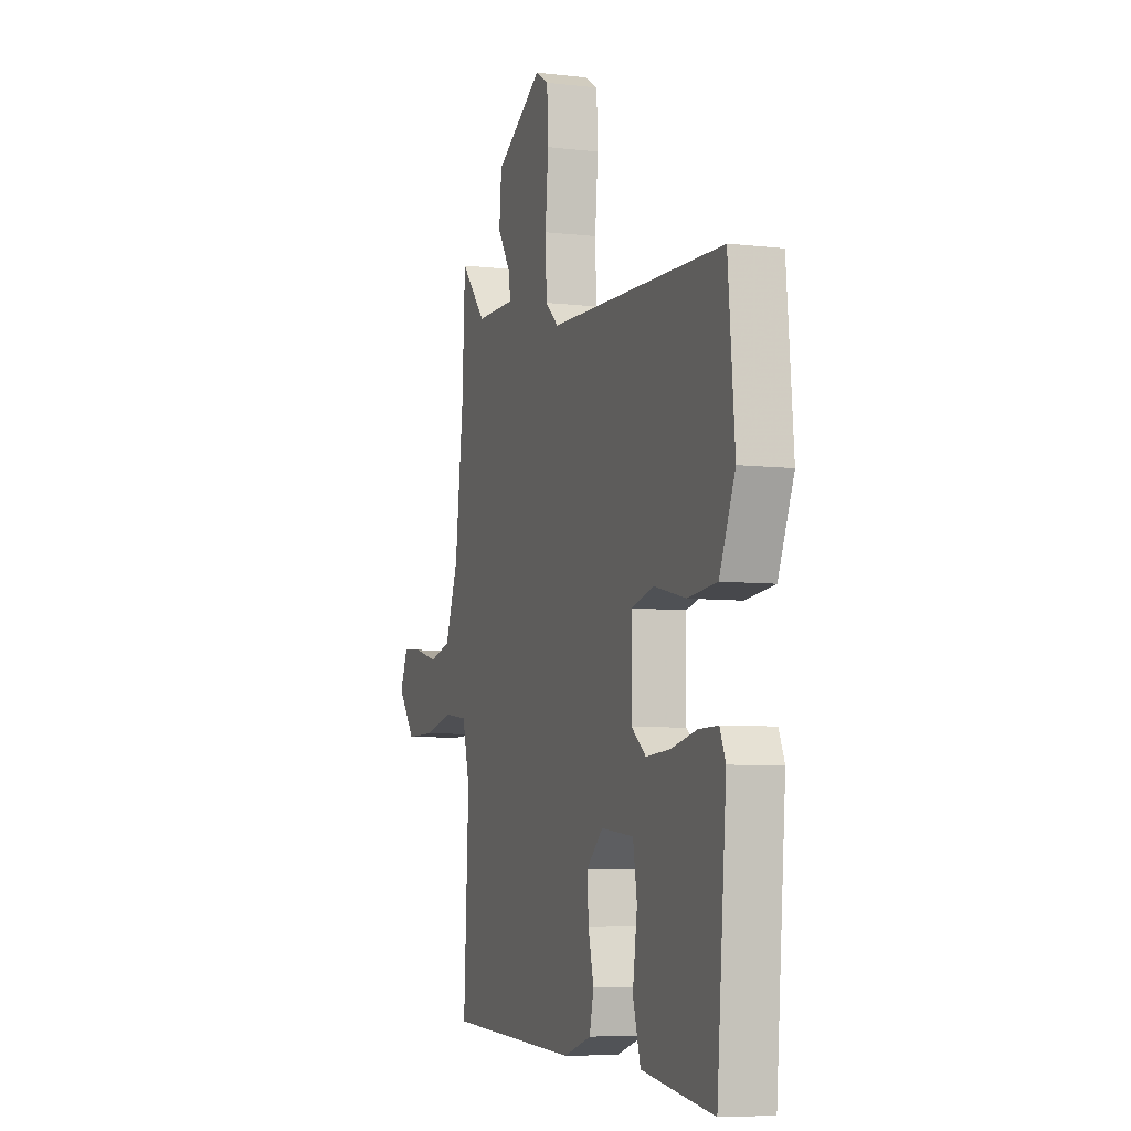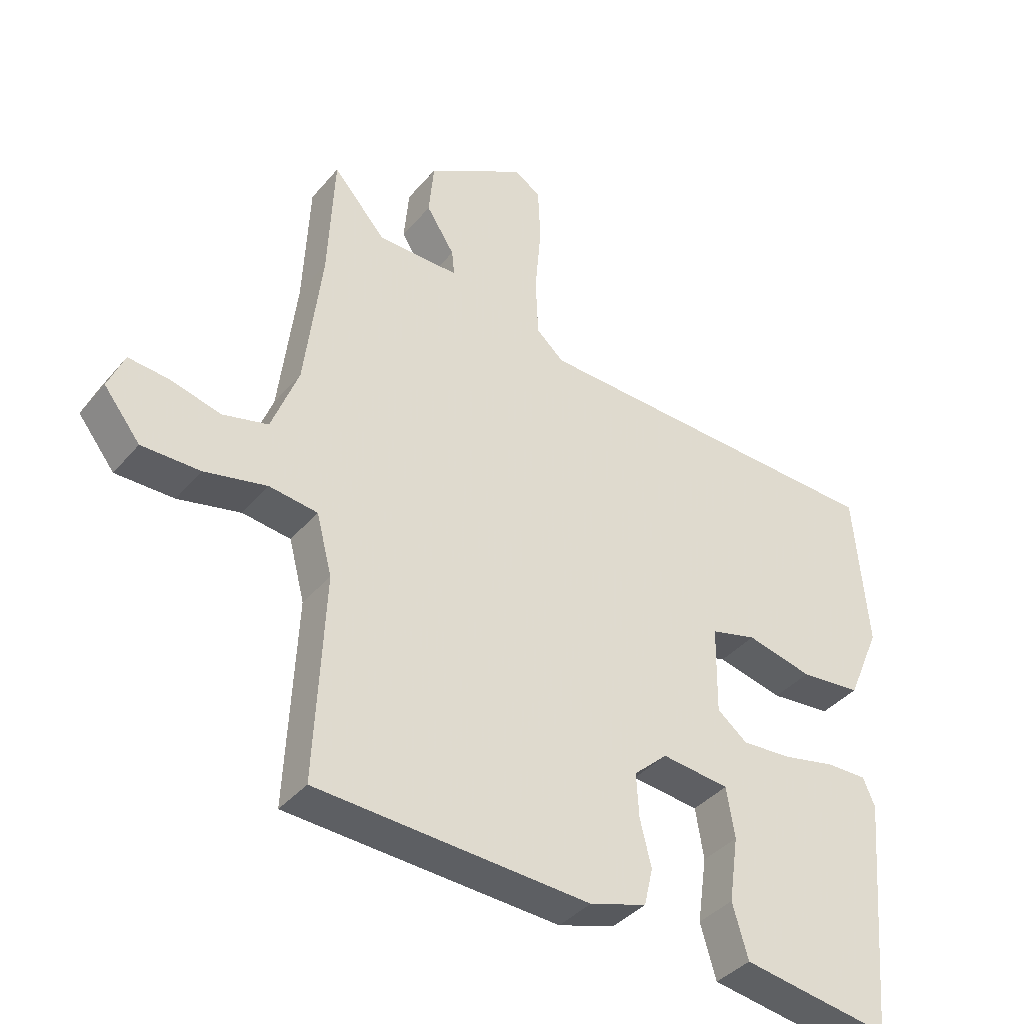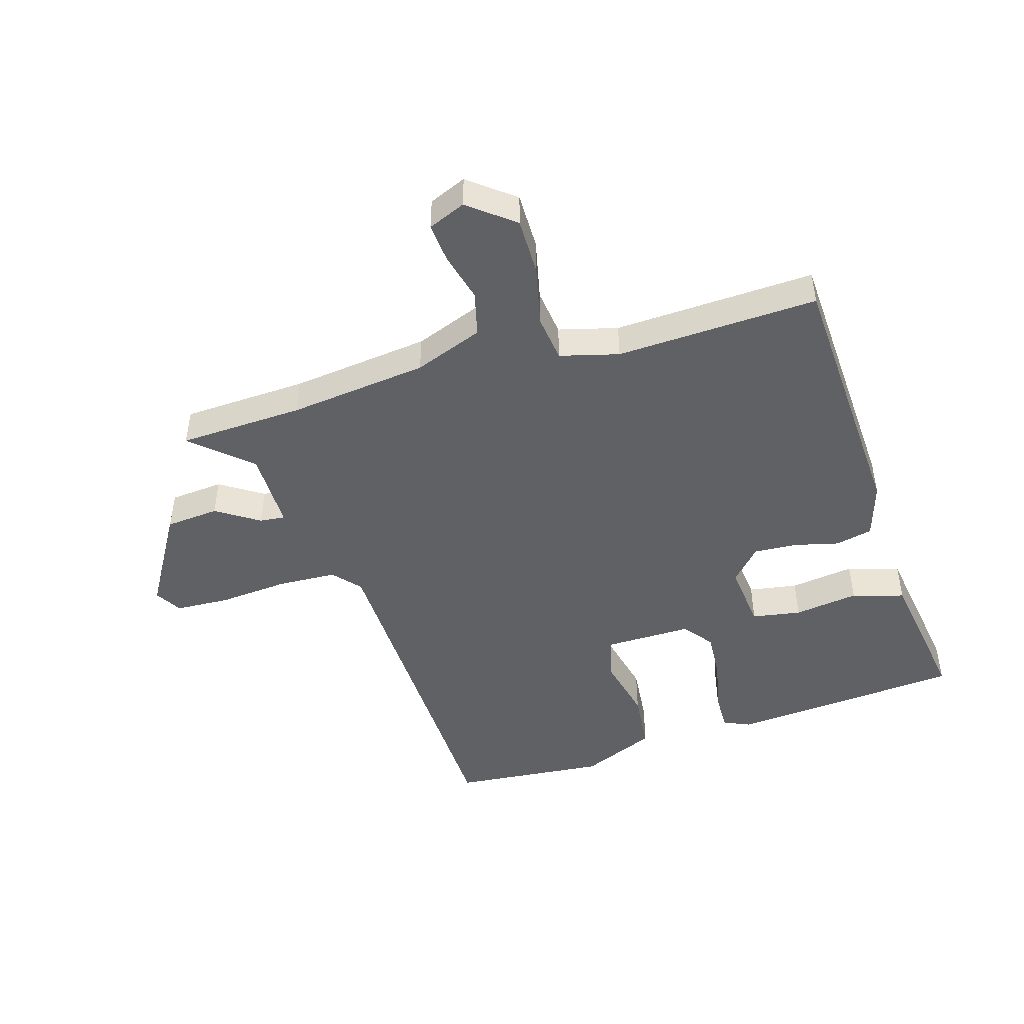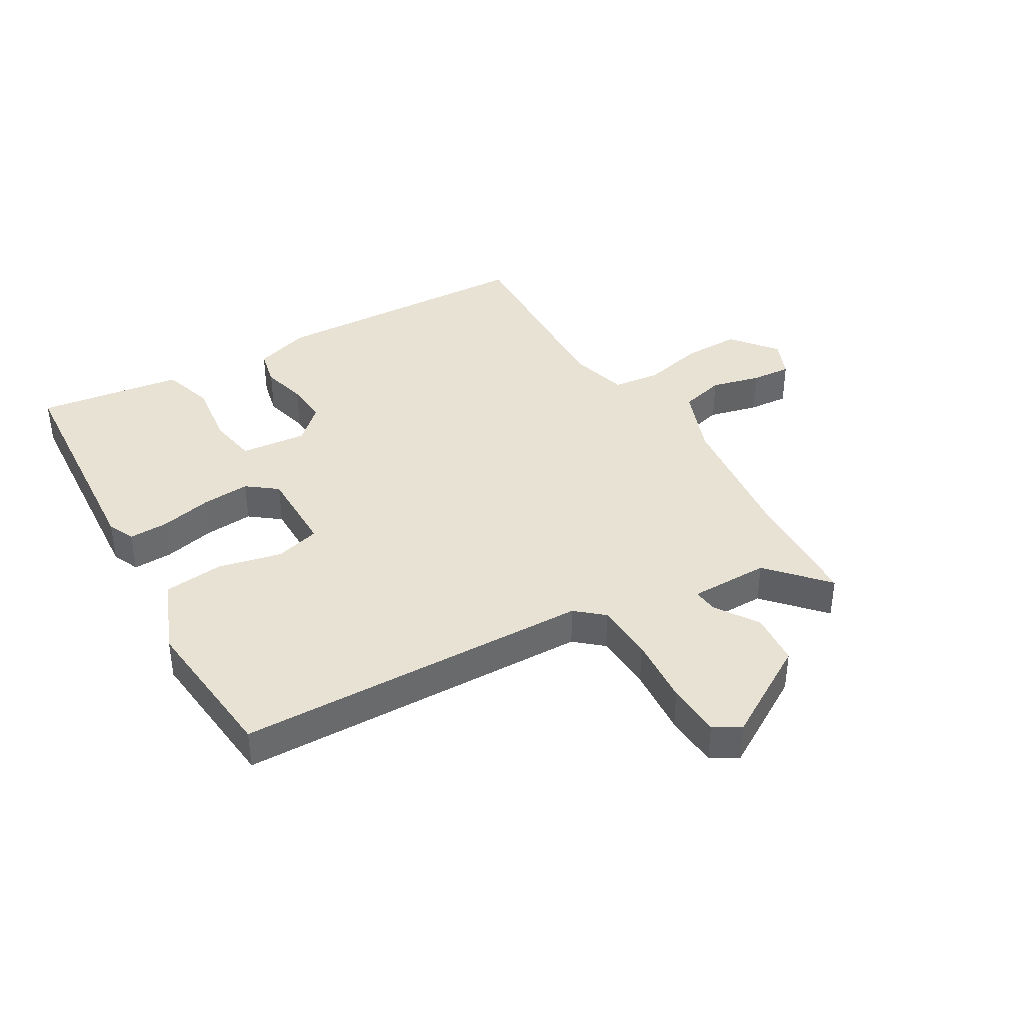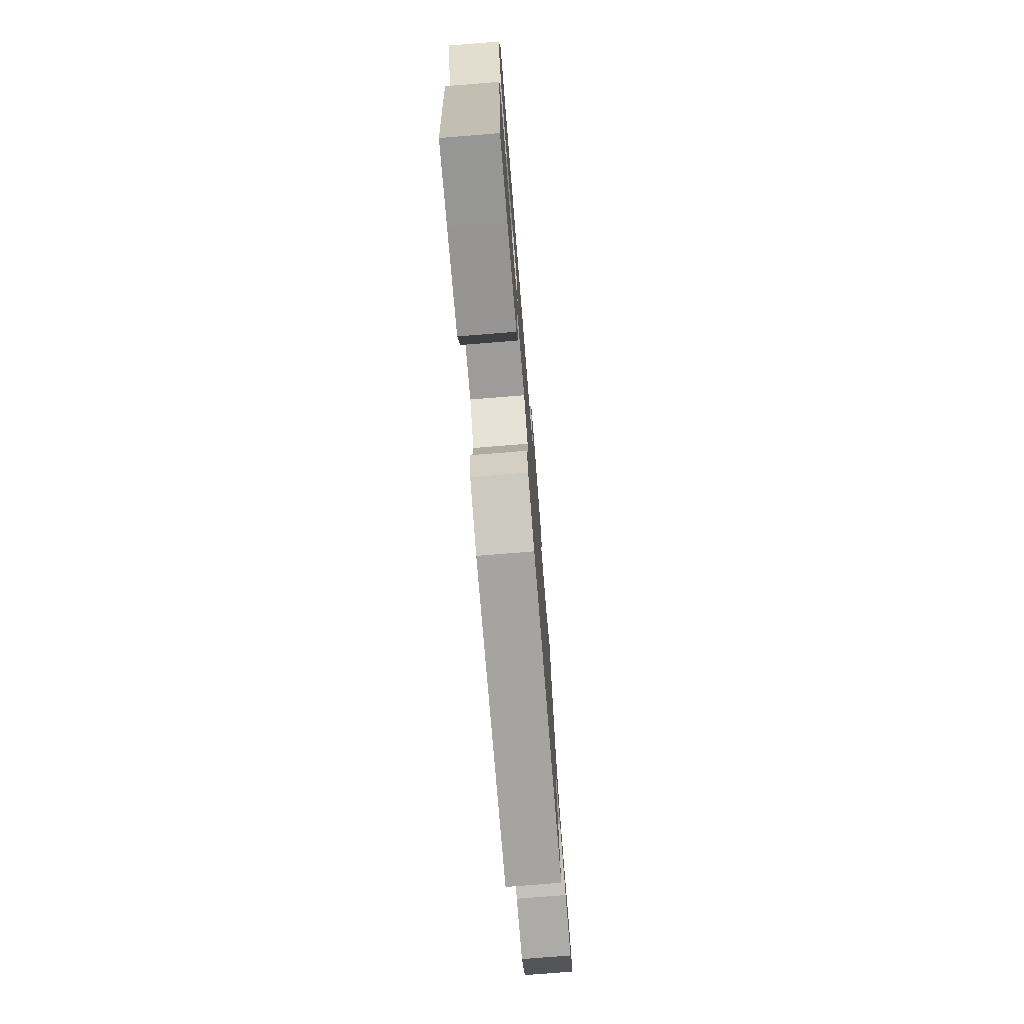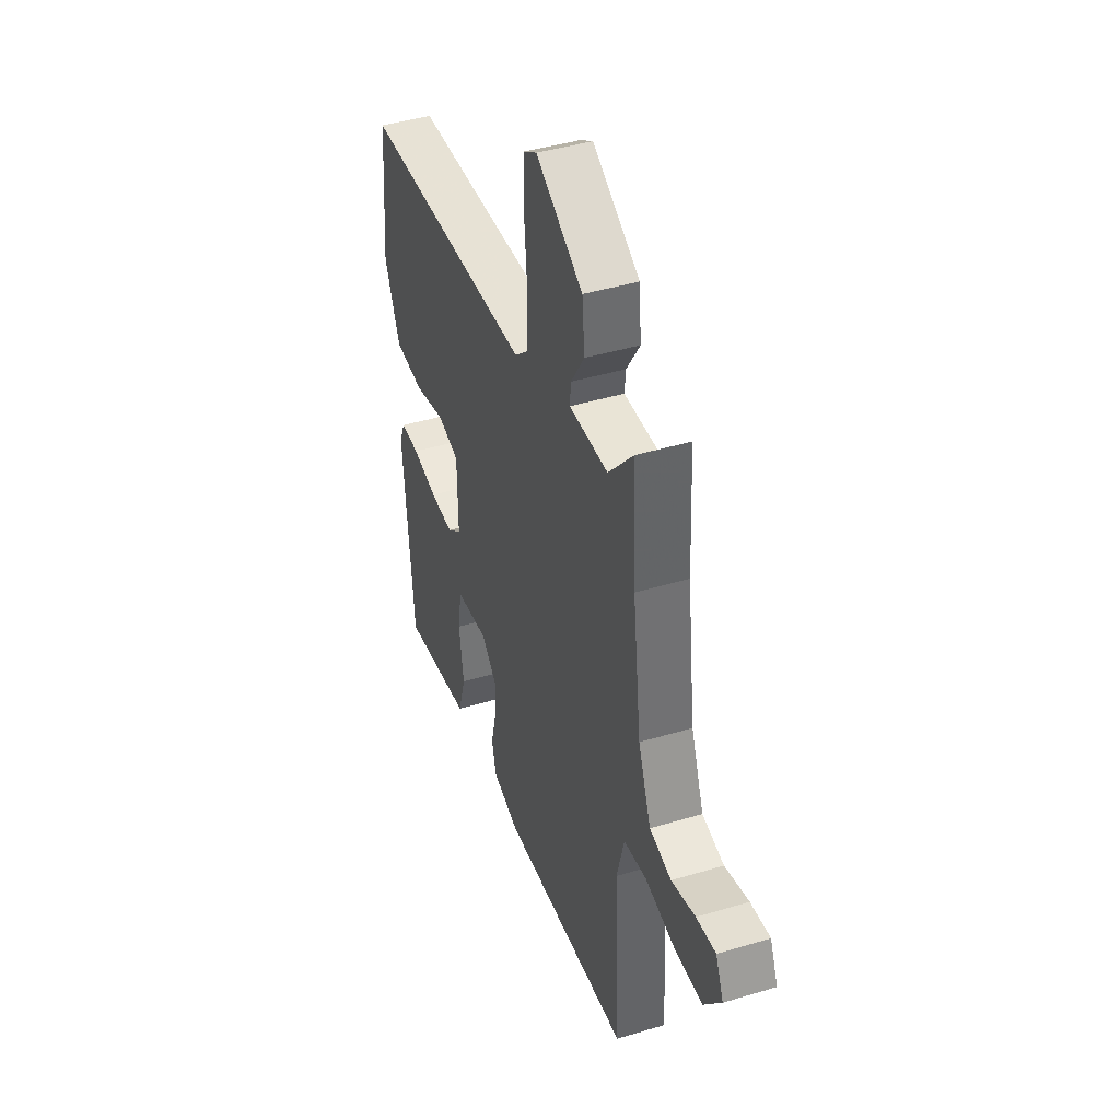
<metadata>
{"format":"obj","ext":"obj","renderer":"f3d","projection":"perspective","resolution":1024,"background":"white","views":[{"elev":-6.7,"azim":-109.0,"up":"+Z"},{"elev":-38.5,"azim":144.7,"up":"+Z"},{"elev":-47.2,"azim":106.5,"up":"+Y"},{"elev":39.8,"azim":-31.1,"up":"+Y"},{"elev":-76.4,"azim":-85.4,"up":"+Z"},{"elev":42.9,"azim":70.3,"up":"+Z"}]}
</metadata>
<code>
v -0.459 0.07 -0.5
v -0.491 0.07 -0.121
v -0.472 0.07 -0.077
v -0.408 0.07 -0.078
v -0.323 0.07 -0.096
v -0.244 0.07 -0.101
v -0.196 0.07 -0.063
v -0.198 0.07 0.078
v -0.271 0.07 0.097
v -0.376 0.07 0.072
v -0.473 0.07 0.081
v -0.525 0.07 0.203
v -0.503 0.07 0.454
v 0.078 0.07 0.475
v 0.122 0.07 0.514
v 0.126 0.07 0.61
v 0.116 0.07 0.723
v 0.12 0.07 0.812
v 0.163 0.07 0.838
v 0.32 0.07 0.746
v 0.328 0.07 0.659
v 0.283 0.07 0.589
v 0.279 0.07 0.548
v 0.409 0.07 0.549
v 0.493 0.07 0.644
v 0.503 0.07 0.44
v 0.531 0.07 0.213
v 0.574 0.07 0.101
v 0.647 0.07 0.083
v 0.727 0.07 0.104
v 0.792 0.07 0.11
v 0.818 0.07 0.049
v 0.76 0.07 -0.025
v 0.667 0.07 -0.025
v 0.567 0.07 -0.003
v 0.49 0.07 -0.013
v 0.465 0.07 -0.109
v 0.481 0.07 -0.438
v 0.045 0.07 -0.462
v -0.046 0.07 -0.434
v -0.06 0.07 -0.374
v -0.042 0.07 -0.3
v -0.038 0.07 -0.23
v -0.092 0.07 -0.181
v -0.2 0.07 -0.193
v -0.213 0.07 -0.273
v -0.198 0.07 -0.378
v -0.223 0.07 -0.463
v -0.355 0.07 -0.484
v -0.459 0 -0.5
v -0.491 0 -0.121
v -0.472 0 -0.077
v -0.408 0 -0.078
v -0.323 0 -0.096
v -0.244 0 -0.101
v -0.196 0 -0.063
v -0.198 0 0.078
v -0.271 0 0.097
v -0.376 0 0.072
v -0.473 0 0.081
v -0.525 0 0.203
v -0.503 0 0.454
v 0.078 0 0.475
v 0.122 0 0.514
v 0.126 0 0.61
v 0.116 0 0.723
v 0.12 0 0.812
v 0.163 0 0.838
v 0.32 0 0.746
v 0.328 0 0.659
v 0.283 0 0.589
v 0.279 0 0.548
v 0.409 0 0.549
v 0.493 0 0.644
v 0.503 0 0.44
v 0.531 0 0.213
v 0.574 0 0.101
v 0.647 0 0.083
v 0.727 0 0.104
v 0.792 0 0.11
v 0.818 0 0.049
v 0.76 0 -0.025
v 0.667 0 -0.025
v 0.567 0 -0.003
v 0.49 0 -0.013
v 0.465 0 -0.109
v 0.481 0 -0.438
v 0.045 0 -0.462
v -0.046 0 -0.434
v -0.06 0 -0.374
v -0.042 0 -0.3
v -0.038 0 -0.23
v -0.092 0 -0.181
v -0.2 0 -0.193
v -0.213 0 -0.273
v -0.198 0 -0.378
v -0.223 0 -0.463
v -0.355 0 -0.484
f 46 47 48 49
f 45 46 49 1
f 39 40 41 42
f 37 38 39 42
f 36 37 42 43
f 32 33 34 35
f 32 35 36
f 29 30 31 32
f 29 32 36
f 28 29 36 43
f 24 25 26
f 23 24 26 27
f 19 20 21 22
f 19 22 23
f 16 17 18 19
f 15 16 19 23
f 14 15 23 27
f 9 10 11 12
f 8 9 12 13
f 2 3 4 5
f 45 1 2 5
f 44 45 5 6
f 28 43 44
f 8 13 14 27
f 7 8 27 28
f 6 7 28 44
f 98 97 96 95
f 50 98 95 94
f 91 90 89 88
f 91 88 87 86
f 92 91 86 85
f 84 83 82 81
f 85 84 81
f 81 80 79 78
f 85 81 78
f 92 85 78 77
f 75 74 73
f 76 75 73 72
f 71 70 69 68
f 72 71 68
f 68 67 66 65
f 72 68 65 64
f 76 72 64 63
f 61 60 59 58
f 62 61 58 57
f 54 53 52 51
f 54 51 50 94
f 55 54 94 93
f 93 92 77
f 76 63 62 57
f 77 76 57 56
f 93 77 56 55
f 1 50 51 2
f 2 51 52 3
f 3 52 53 4
f 4 53 54 5
f 5 54 55 6
f 6 55 56 7
f 7 56 57 8
f 8 57 58 9
f 9 58 59 10
f 10 59 60 11
f 11 60 61 12
f 12 61 62 13
f 13 62 63 14
f 14 63 64 15
f 15 64 65 16
f 16 65 66 17
f 17 66 67 18
f 18 67 68 19
f 19 68 69 20
f 20 69 70 21
f 21 70 71 22
f 22 71 72 23
f 23 72 73 24
f 24 73 74 25
f 25 74 75 26
f 26 75 76 27
f 27 76 77 28
f 28 77 78 29
f 29 78 79 30
f 30 79 80 31
f 31 80 81 32
f 32 81 82 33
f 33 82 83 34
f 34 83 84 35
f 35 84 85 36
f 36 85 86 37
f 37 86 87 38
f 38 87 88 39
f 39 88 89 40
f 40 89 90 41
f 41 90 91 42
f 42 91 92 43
f 43 92 93 44
f 44 93 94 45
f 45 94 95 46
f 46 95 96 47
f 47 96 97 48
f 48 97 98 49
f 49 98 50 1

</code>
